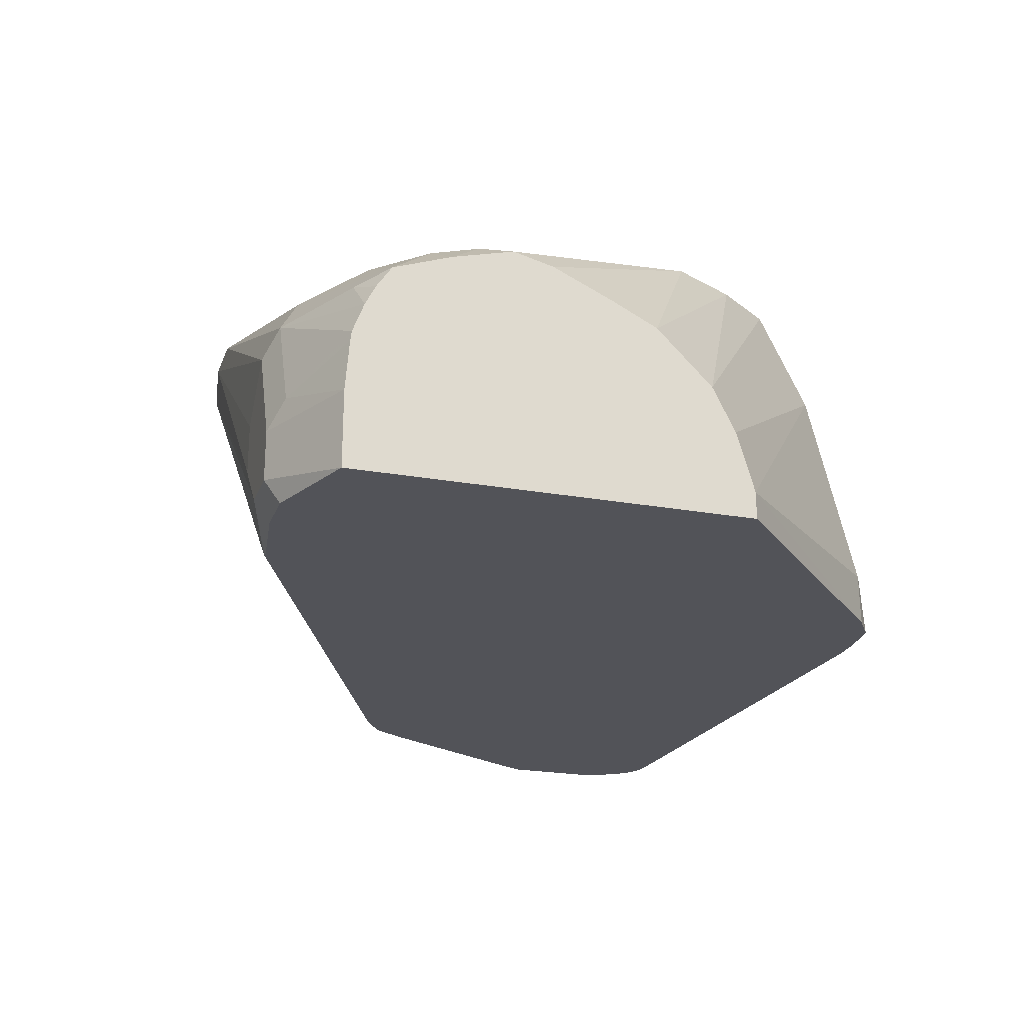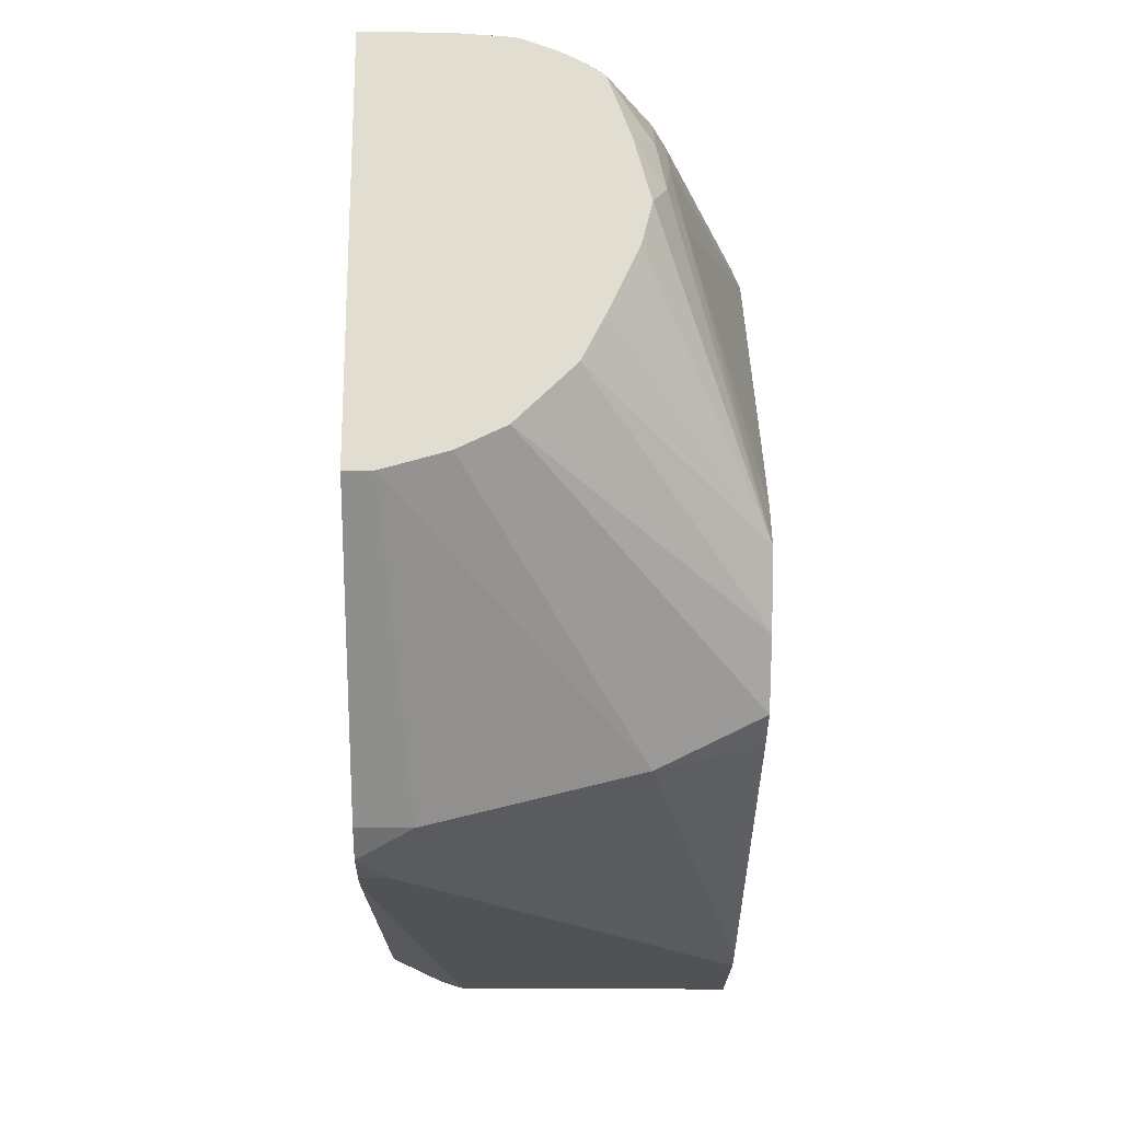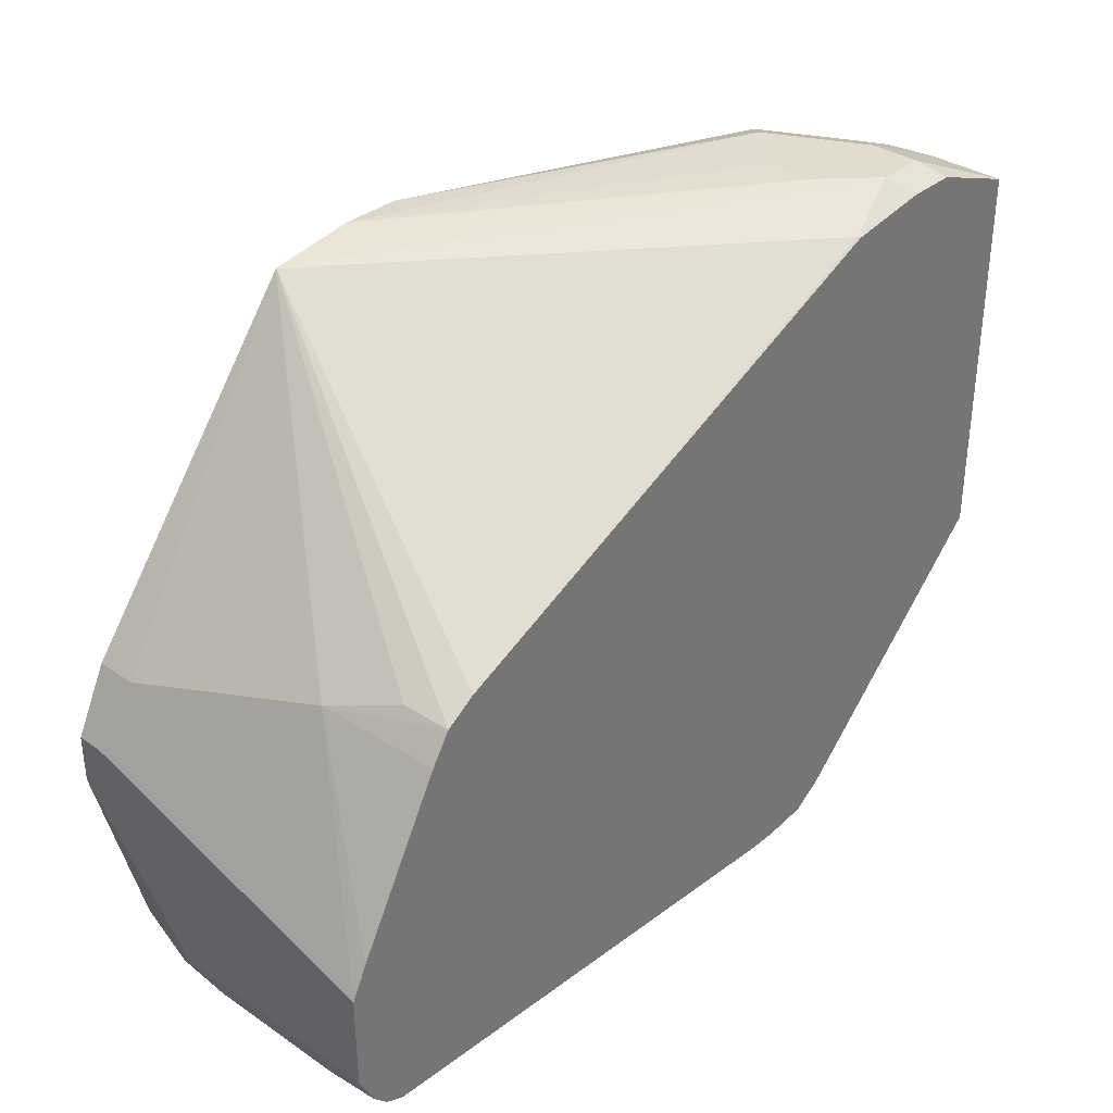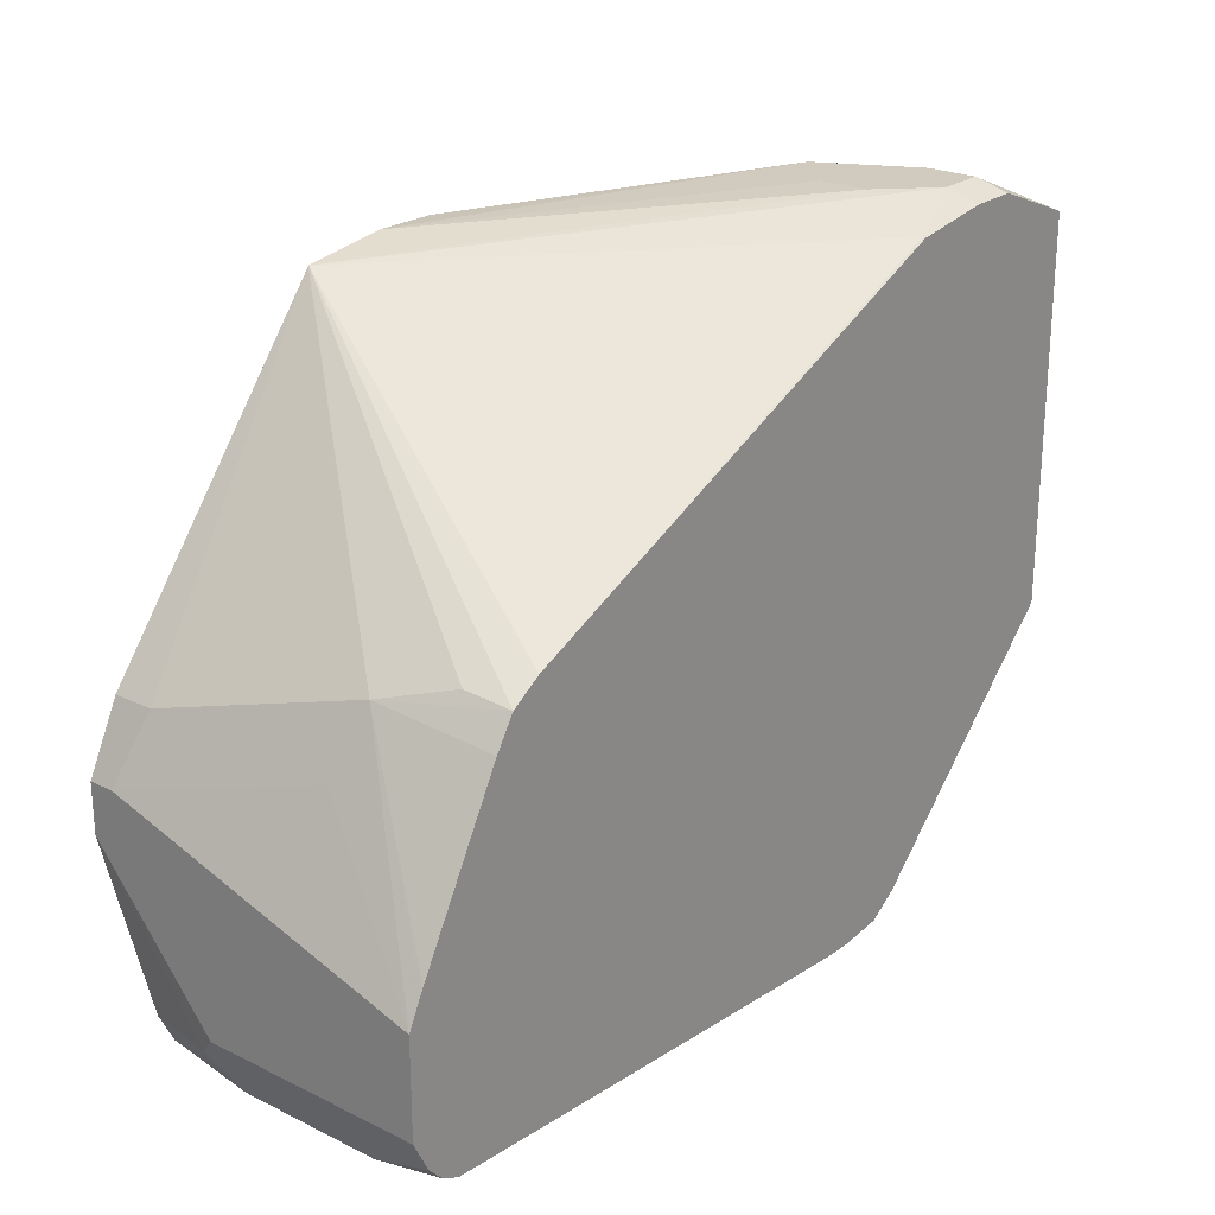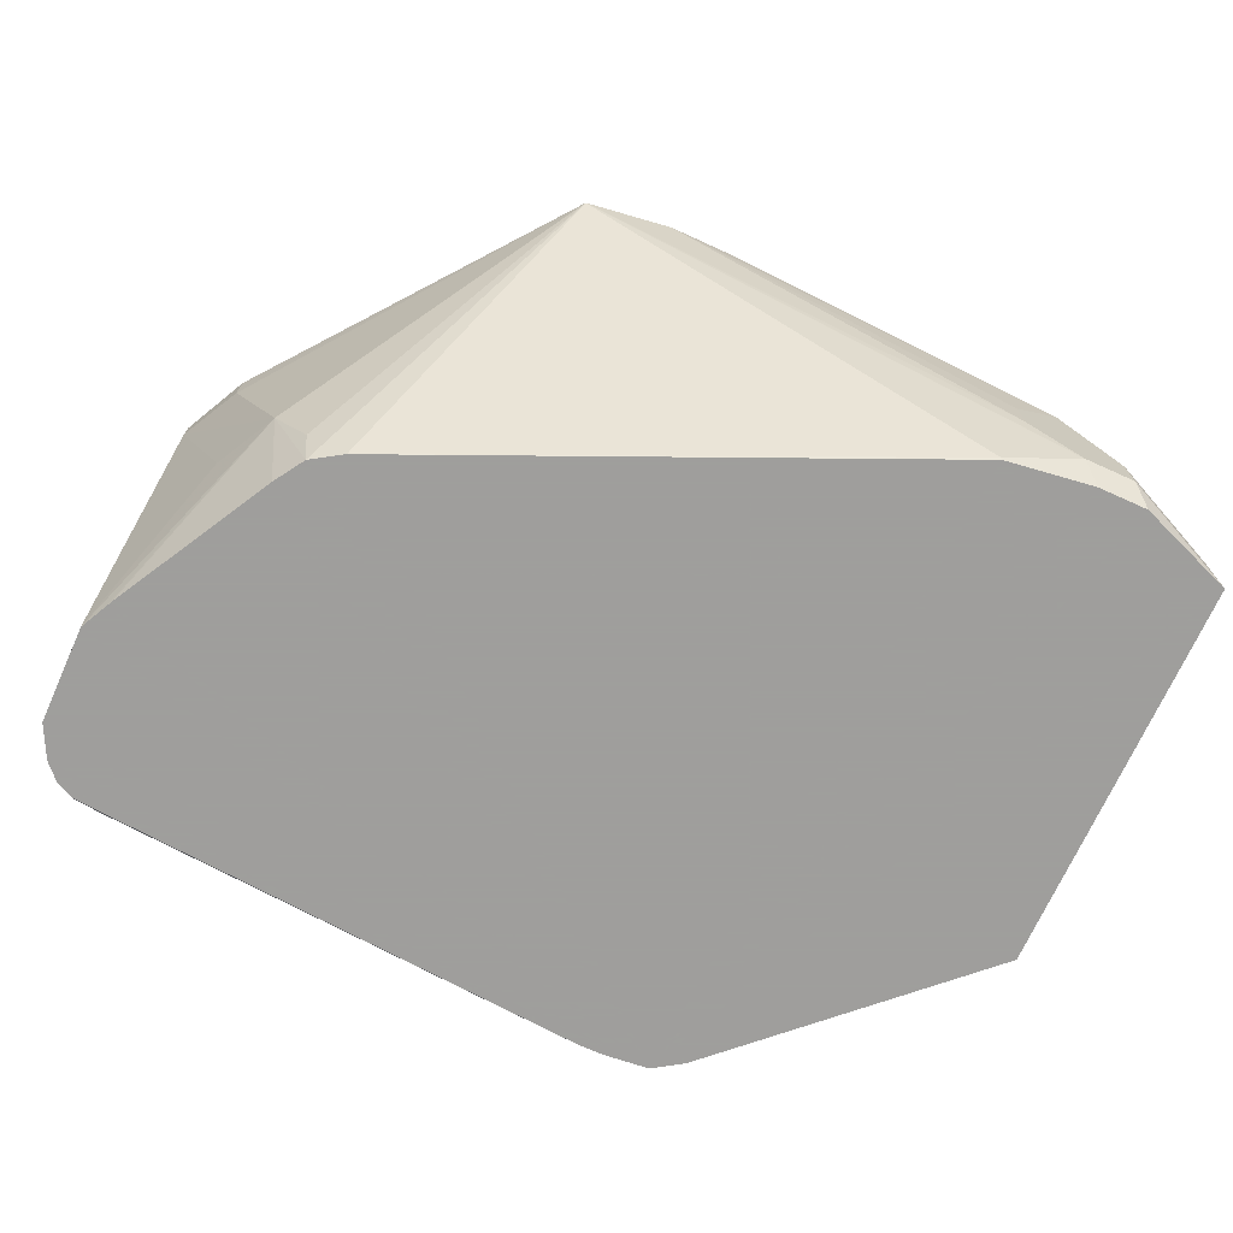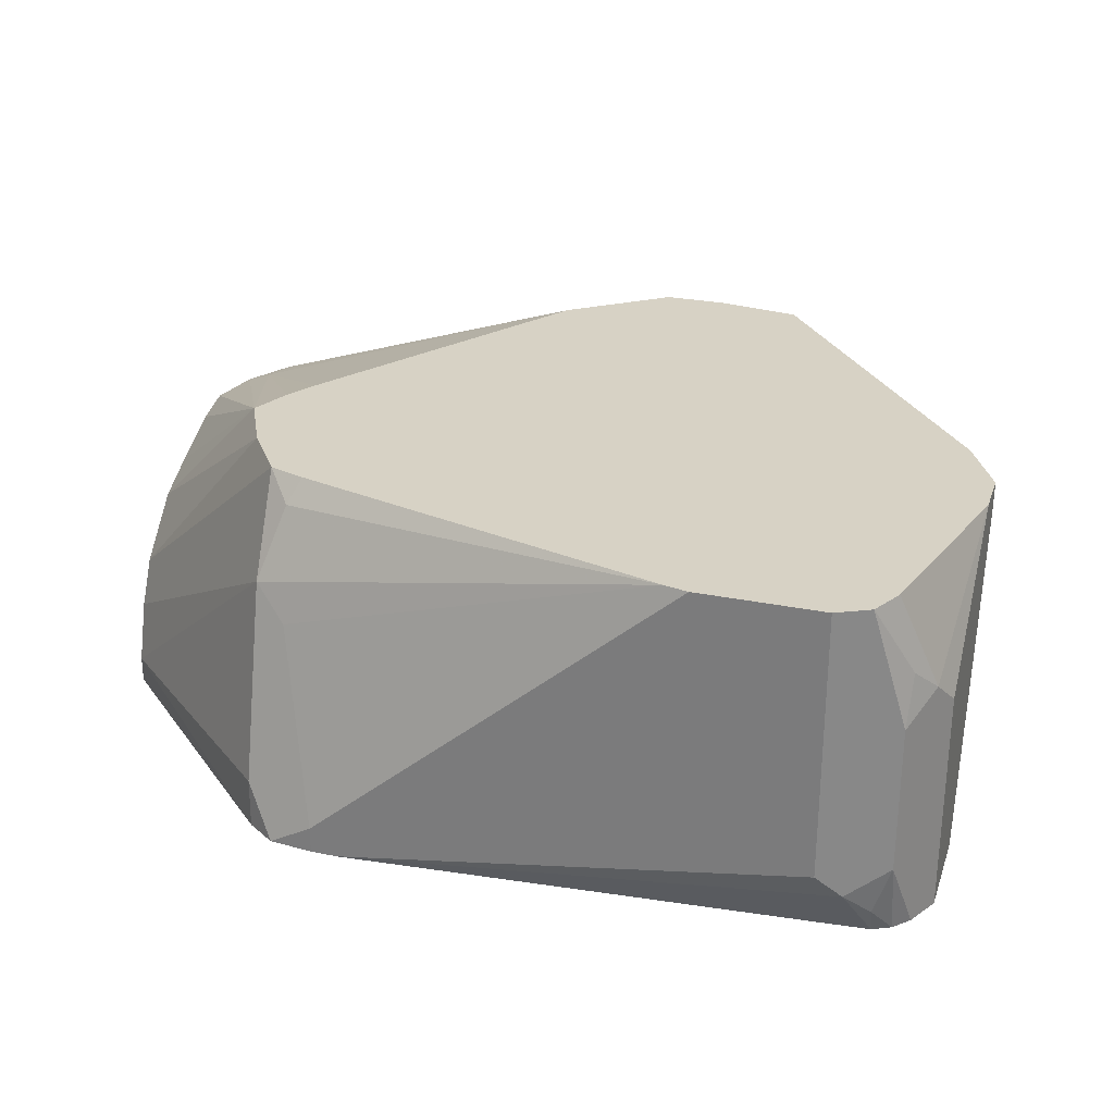
<metadata>
{"format":"obj","ext":"obj","renderer":"f3d","projection":"perspective","resolution":1024,"background":"white","views":[{"elev":-22.7,"azim":-107.3,"up":"+Z"},{"elev":-21.0,"azim":-90.6,"up":"+Y"},{"elev":34.7,"azim":132.1,"up":"+Y"},{"elev":23.6,"azim":129.1,"up":"+Y"},{"elev":-71.1,"azim":155.7,"up":"+Z"},{"elev":27.6,"azim":17.4,"up":"+Z"}]}
</metadata>
<code>
v 0.6479 -0.2096 -0.1906
v 0.632 -0.1874 -0.1175
v 0.6193 -0.181 -0.1048
v 0.6193 -0.2001 -0.181
v 0.632 -0.2064 -0.1937
v 0.6306 -0.2079 -0.2009
v 0.6479 -0.2096 -0.2009
v 0.7906 -0.2096 -0.06652
v 0.7813 -0.2075 -0.06652
v 0.6289 -0.1715 -0.07623
v 0.6194 -0.1619 -0.06652
v 0.5297 -0.1076 -0.1677
v 0.5297 -0.1143 -0.1906
v 0.6192 -0.2002 -0.2009
v 0.6202 -0.2009 -0.2009
v 0.6583 -0.2096 -0.2009
v 0.8385 -0.2096 -0.06652
v 0.6337 -0.1666 -0.06652
v 0.6034 -0.1397 -0.06652
v 0.5297 -0.0991 -0.1506
v 0.5297 -0.1048 -0.162
v 0.5297 -0.1143 -0.2009
v 0.8445 -0.1949 -0.2009
v 0.848 -0.2048 -0.181
v 0.8385 -0.2096 -0.1715
v 0.8639 -0.1969 -0.1143
v 0.8447 -0.2065 -0.06652
v 0.5907 -0.1143 -0.06652
v 0.5297 -0.07808 -0.1296
v 0.5297 -0.07907 -0.1305
v 0.5297 0.0381 -0.2009
v 0.8575 -0.1938 -0.2009
v 0.8575 -0.1977 -0.1906
v 0.8639 -0.1969 -0.1715
v 0.8512 -0.2032 -0.06652
v 0.8766 -0.1715 -0.1143
v 0.8718 -0.181 -0.1048
v 0.8647 -0.1906 -0.09528
v 0.5975 -0.0984 -0.06652
v 0.5527 -0.01906 -0.09528
v 0.54 -0.01271 -0.1016
v 0.5297 -0.0229 -0.1067
v 0.5297 -0.03802 -0.1105
v 0.5297 -0.06103 -0.121
v 0.5665 0.05197 -0.2009
v 0.5297 0.0381 -0.1715
v 0.5717 0.05717 -0.1906
v 0.8644 -0.1903 -0.2009
v 0.8702 -0.1842 -0.2009
v 0.8766 -0.1715 -0.2009
v 0.8543 -0.197 -0.06652
v 0.8766 -0.1143 -0.06652
v 0.8575 -0.1906 -0.06652
v 0.6049 -0.08591 -0.06652
v 0.5527 0.00238 -0.1
v 0.6767 0.02372 -0.06652
v 0.5431 0.004757 -0.1048
v 0.5297 0.0002388 -0.1129
v 0.5856 0.05197 -0.2009
v 0.5297 0.03667 -0.1524
v 0.5622 0.05239 -0.162
v 0.5717 0.05717 -0.1715
v 0.5907 0.05717 -0.1906
v 0.8766 -0.1334 -0.2009
v 0.8766 -0.09526 -0.06652
v 0.5717 0.02142 -0.1
v 0.5622 0.02382 -0.1048
v 0.7144 0.05213 -0.06652
v 0.5297 0.02238 -0.121
v 0.6193 0.04764 -0.2001
v 0.6189 0.04719 -0.2009
v 0.5297 0.03617 -0.1486
v 0.5812 0.05239 -0.1239
v 0.5907 0.05717 -0.1334
v 0.6098 0.05717 -0.1715
v 0.7716 0.04772 -0.06652
v 0.7717 0.04764 -0.0667
v 0.8766 -0.09526 -0.07623
v 0.8714 -0.123 -0.2009
v 0.8448 -0.05084 -0.1588
v 0.8575 -0.07622 -0.1524
v 0.8669 -0.07589 -0.06652
v 0.7148 0.05234 -0.06652
v 0.5907 0.04445 -0.108
v 0.5297 0.02808 -0.1296
v 0.5431 0.03333 -0.1239
v 0.8173 -0.04021 -0.2009
v 0.5297 0.03192 -0.1372
v 0.7146 0.05239 -0.0667
v 0.6098 0.05717 -0.1524
v 0.7385 0.05247 -0.06652
v 0.7717 0.04764 -0.06652
v 0.7719 0.04745 -0.06652
v 0.8321 -0.04447 -0.1842
v 0.8289 -0.04766 -0.2009
v 0.8639 -0.06988 -0.08258
v 0.8702 -0.1207 -0.2009
v 0.8364 -0.05925 -0.2009
v 0.8639 -0.06988 -0.06652
f 45 63 59
f 45 47 63
f 41 58 42
f 40 55 41
f 41 55 57
f 39 54 40
f 46 60 61
f 40 54 56
f 41 57 58
f 40 56 55
f 55 67 57
f 47 62 74
f 47 74 90
f 47 90 75
f 47 75 63
f 55 66 67
f 55 56 66
f 56 68 66
f 37 51 38
f 57 67 69
f 46 61 62
f 37 53 51
f 28 41 42
f 36 52 37
f 57 69 58
f 26 36 37
f 26 37 38
f 26 38 35
f 28 39 40
f 28 40 41
f 28 42 43
f 28 43 44
f 28 44 29
f 31 46 62
f 31 62 47
f 31 47 45
f 32 48 33
f 33 48 34
f 34 48 49
f 34 49 50
f 35 38 51
f 36 50 64
f 36 64 78
f 36 78 65
f 36 65 52
f 37 52 53
f 59 63 70
f 78 80 96
f 60 72 61
f 74 89 91
f 74 91 90
f 75 90 91
f 75 91 76
f 76 92 77
f 77 92 93
f 77 93 80
f 77 80 94
f 77 94 95
f 77 95 87
f 78 81 80
f 78 96 82
f 79 97 80
f 80 97 98
f 80 98 95
f 80 95 94
f 80 93 96
f 82 96 99
f 83 91 89
f 85 86 88
f 26 50 36
f 73 89 74
f 59 70 71
f 73 83 89
f 73 84 83
f 61 72 73
f 61 73 74
f 61 74 62
f 63 75 76
f 63 76 77
f 63 77 70
f 64 79 80
f 64 80 81
f 64 81 78
f 65 78 82
f 66 68 67
f 67 68 83
f 67 83 84
f 67 84 69
f 69 84 86
f 69 86 85
f 70 77 87
f 70 87 71
f 72 88 73
f 73 88 86
f 73 86 84
f 93 99 96
f 26 34 50
f 6 22 31
f 24 34 25
f 6 59 71
f 6 71 87
f 6 87 95
f 6 95 98
f 6 98 97
f 6 97 79
f 6 79 64
f 6 64 50
f 6 50 49
f 6 45 59
f 6 49 48
f 6 32 23
f 6 23 16
f 6 16 7
f 8 17 27
f 8 27 35
f 8 35 51
f 8 51 53
f 8 53 52
f 8 52 65
f 6 48 32
f 6 31 45
f 6 14 22
f 6 15 14
f 26 35 27
f 1 2 3
f 1 3 4
f 1 4 5
f 1 5 6
f 1 6 7
f 1 7 16
f 1 16 25
f 1 25 17
f 1 17 8
f 1 8 2
f 2 8 9
f 2 9 3
f 3 9 10
f 3 10 11
f 3 11 12
f 3 12 13
f 4 14 15
f 4 15 6
f 4 6 5
f 4 13 14
f 8 65 82
f 8 82 99
f 3 13 4
f 8 93 92
f 12 69 85
f 12 85 88
f 12 88 72
f 12 72 60
f 12 60 46
f 12 46 31
f 12 31 22
f 12 22 13
f 13 22 14
f 12 58 69
f 16 23 24
f 17 34 26
f 17 26 27
f 19 28 29
f 19 29 30
f 19 30 20
f 23 32 24
f 24 32 33
f 8 99 93
f 24 33 34
f 16 24 25
f 12 42 58
f 17 25 34
f 12 44 43
f 8 76 91
f 12 43 42
f 8 91 83
f 8 83 68
f 8 68 56
f 8 56 54
f 8 39 28
f 8 28 19
f 8 19 11
f 8 11 18
f 8 54 39
f 9 18 10
f 12 29 44
f 12 30 29
f 8 18 9
f 12 20 30
f 12 21 20
f 8 92 76
f 11 20 21
f 11 19 20
f 10 18 11
f 11 21 12

</code>
